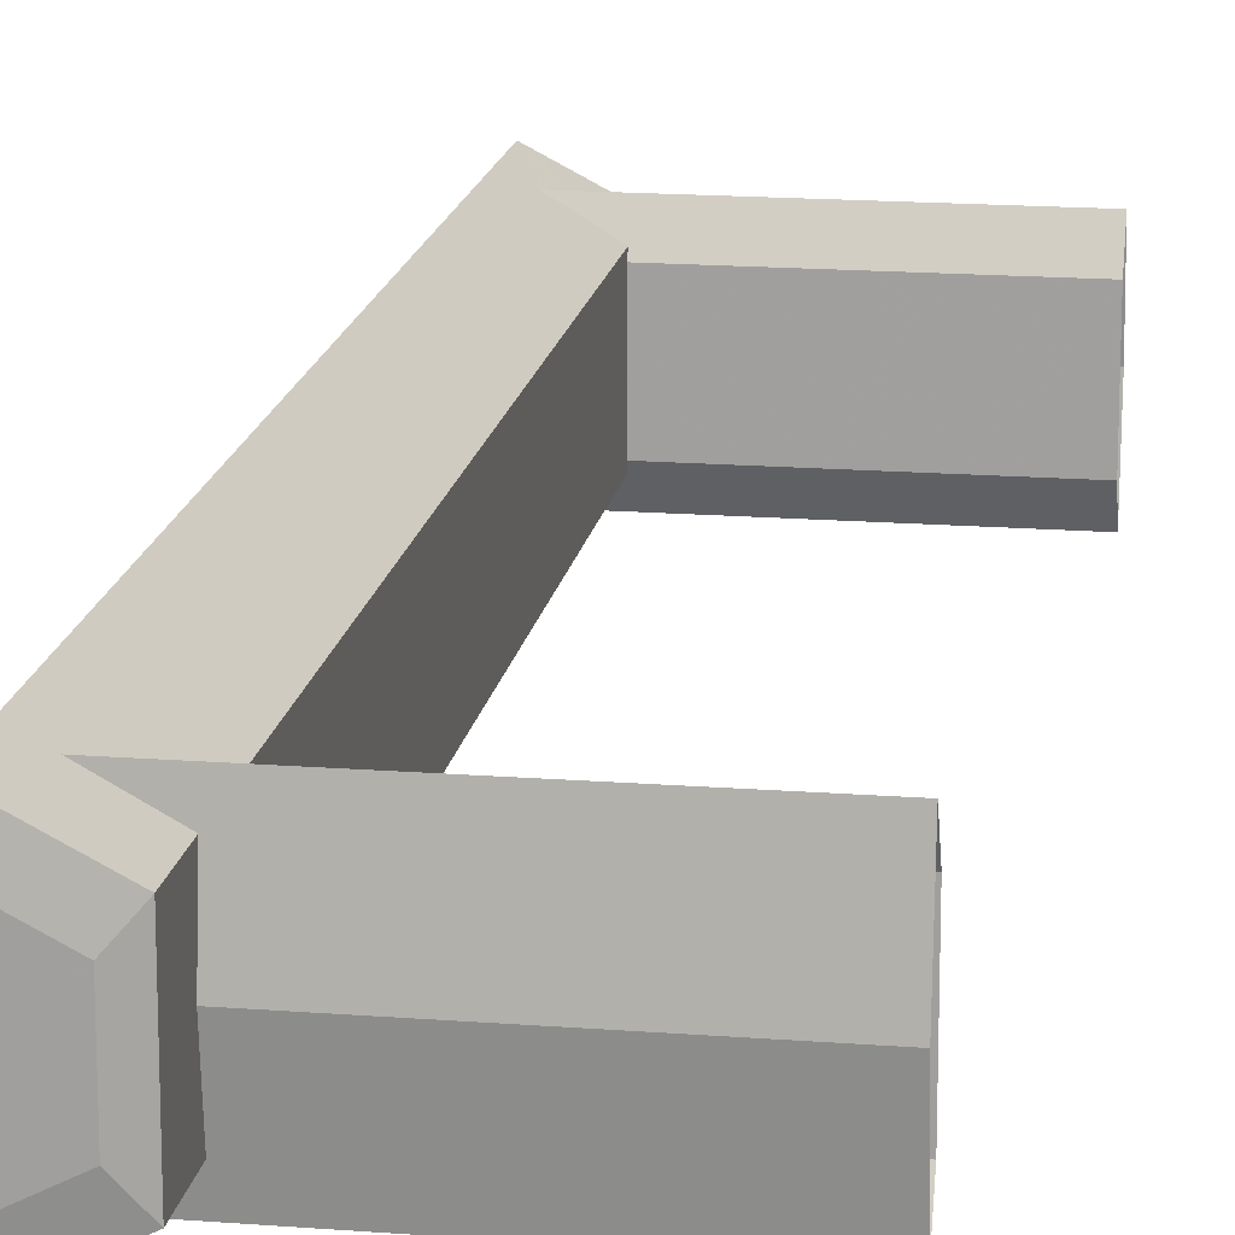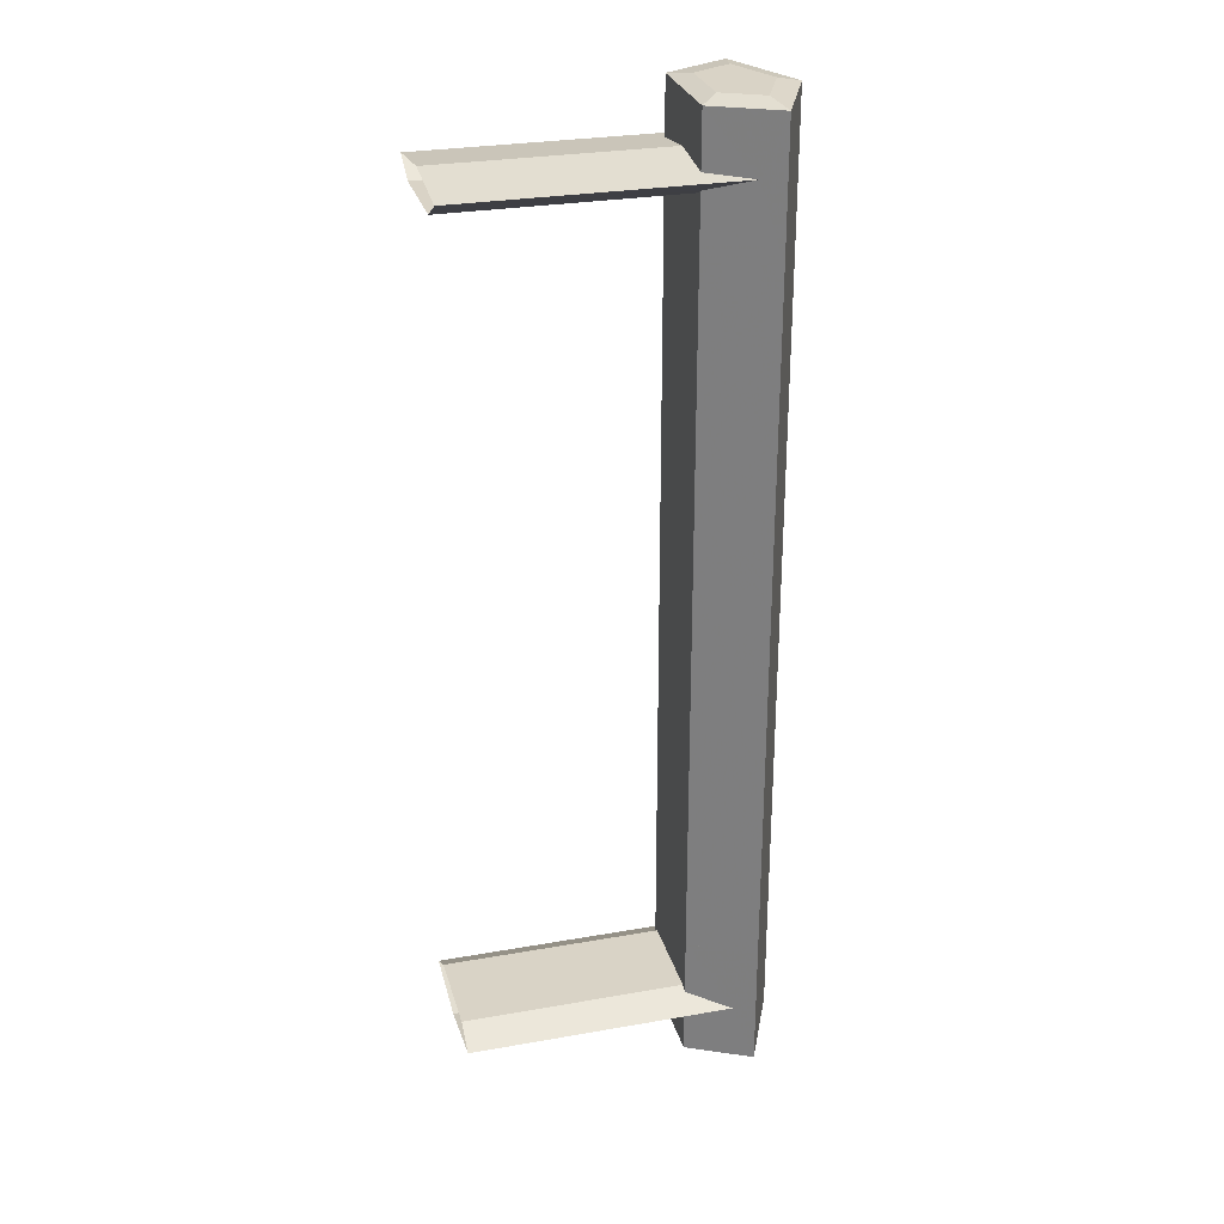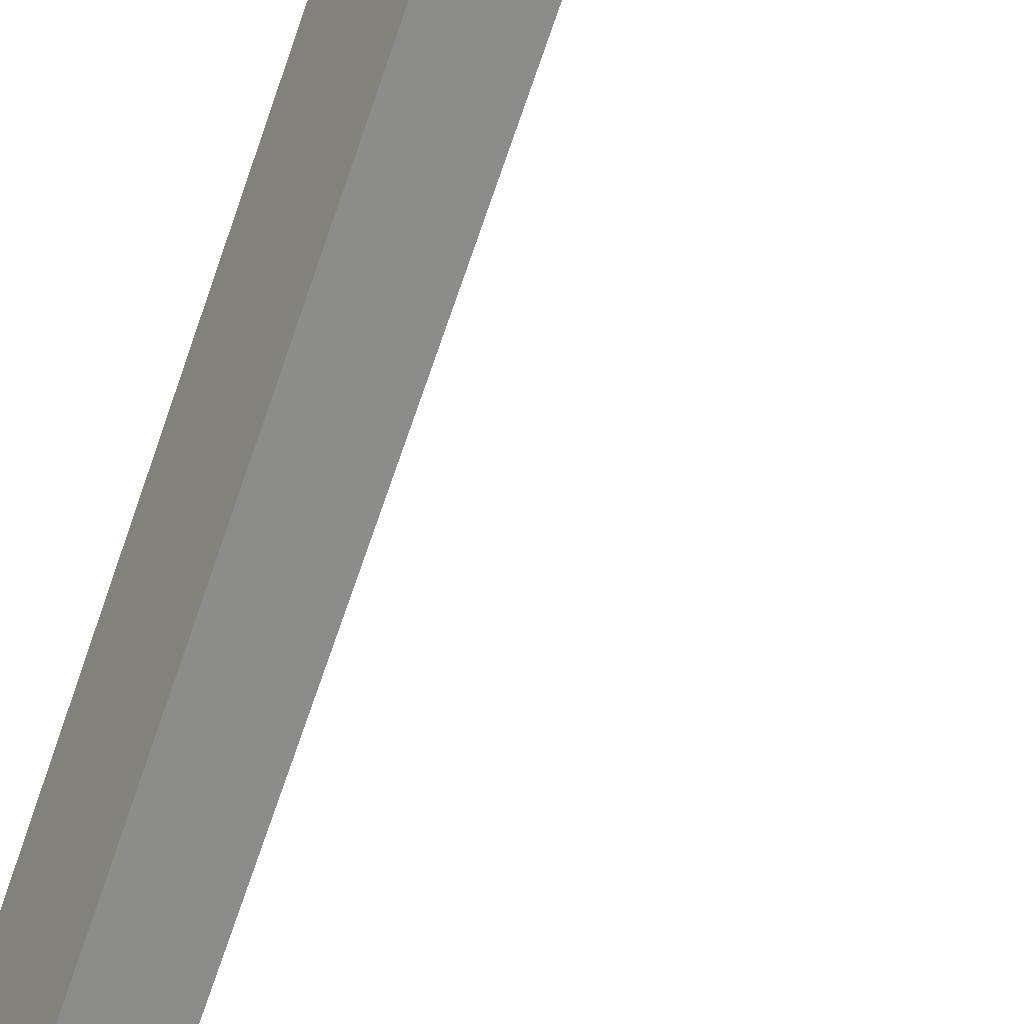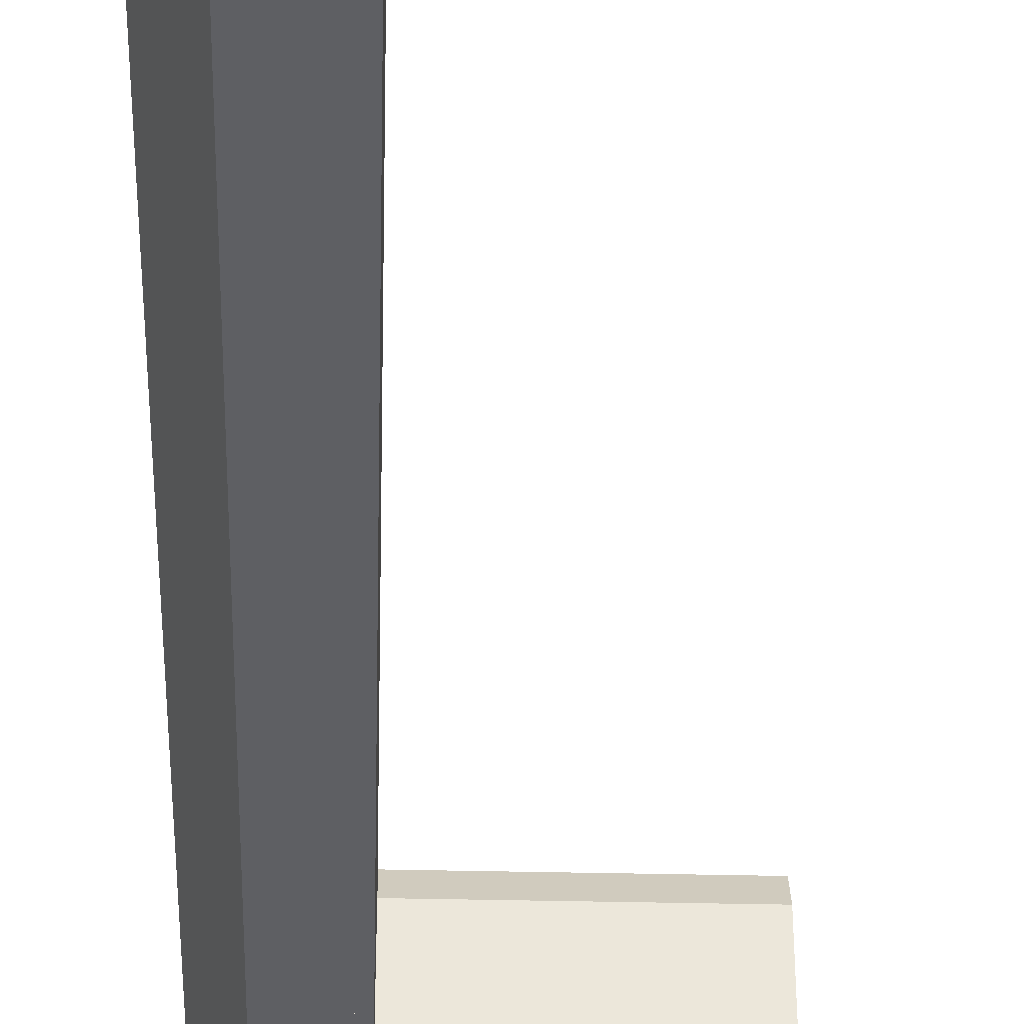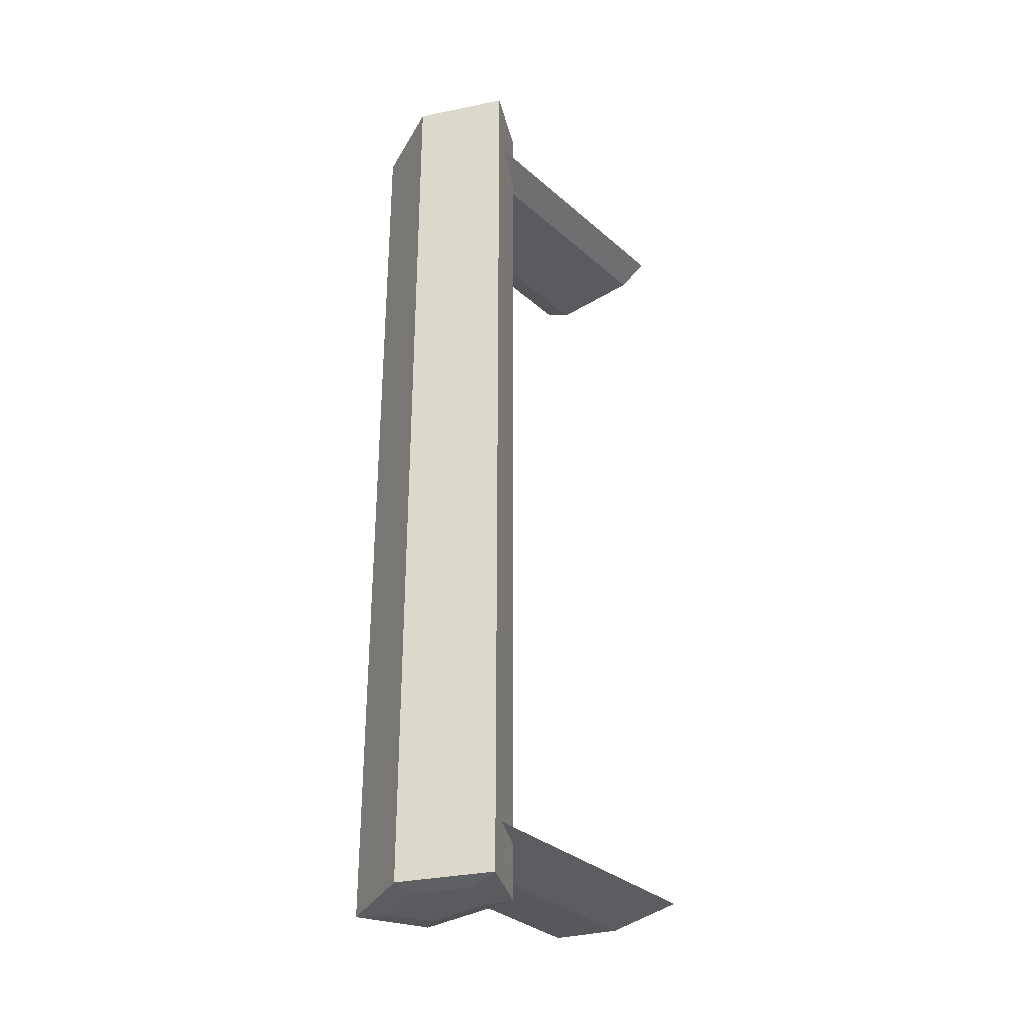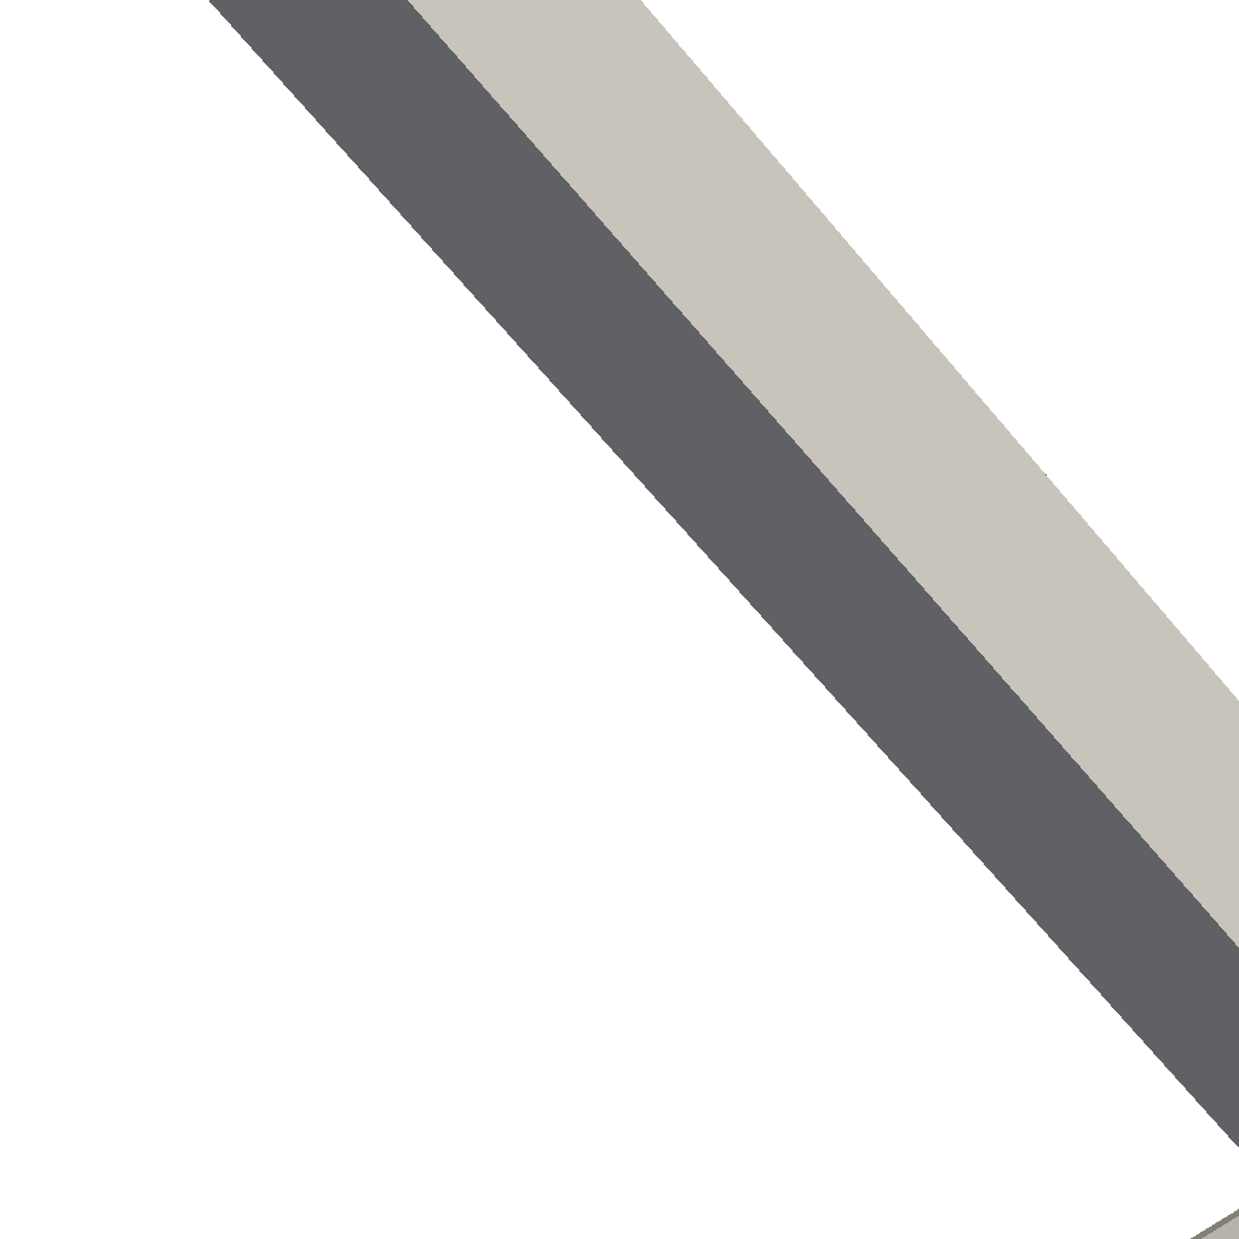
<metadata>
{"format":"obj","ext":"obj","renderer":"f3d","projection":"perspective","resolution":1024,"background":"white","views":[{"elev":16.5,"azim":-170.9,"up":"+Y"},{"elev":28.3,"azim":-14.9,"up":"+Z"},{"elev":-73.3,"azim":160.8,"up":"+Y"},{"elev":-37.4,"azim":178.3,"up":"+Y"},{"elev":-33.3,"azim":130.3,"up":"+Z"},{"elev":-60.2,"azim":38.4,"up":"+Y"}]}
</metadata>
<code>
v 0.0365 0 0.0435
v 0.03163 -0.01065 -0.0435
v 0.0365 0 -0.0435
v 0.03163 -0.01065 0.0435
v 0.03163 0.01065 0.0435
v 0.02374 -0.006579 0.0435
v 0.03163 0.01065 -0.0435
v 0.02374 -0.006579 -0.0435
v 0.02374 0.006579 -0.0435
v 0.02374 0.006579 0.0435
v 0.02597 0.004018 0.05992
v 0.03376 0 0.05992
v 0.03078 0.006502 0.05992
v 0.02597 -0.004018 0.05992
v 0.0365 0 0.0594
v 0.02374 0.006579 0.0594
v 0.02374 -0.006581 0.0594
v 0.03078 -0.006502 0.05992
v 0.03163 0.01065 0.0594
v 0.03163 -0.01065 0.0594
v 0.02374 0.006579 0.05263
v 0.02374 0 0.05351
v 0.02905 0.009315 0.05227
v 0.02374 -0.006581 0.05263
v 0.02905 -0.009315 0.05227
v -0.004042 0 0.05351
v -0.004042 -0.009315 0.05227
v 0.02374 -0.006581 0.05072
v -0.004042 0.009315 0.05227
v 0.02374 0.006579 0.05072
v 0.02374 -0.006581 0.0435
v -0.004042 0.005757 0.05026
v 0.02374 0.005757 0.05026
v 0.02374 -0.005757 0.05026
v -0.004042 -0.005757 0.05026
v -0.004042 0 0.05026
v 0.0365 0 -0.0594
v 0.02374 0.006579 -0.0594
v 0.03163 0.01065 -0.0594
v 0.02374 -0.006581 -0.0594
v 0.02905 0.009315 -0.05227
v 0.03078 0.006504 -0.05992
v 0.03163 -0.01065 -0.0594
v 0.02374 0.006579 -0.05263
v 0.02596 0.00402 -0.05992
v 0.03376 0 -0.05992
v 0.03078 -0.006504 -0.05992
v 0.02374 -0.006581 -0.05263
v 0.02374 0 -0.05351
v 0.02596 -0.00402 -0.05992
v -0.004042 0.009315 -0.05227
v 0.02374 0.006579 -0.05072
v 0.02905 -0.009315 -0.05227
v -0.004042 0 -0.05351
v -0.004042 -0.009315 -0.05227
v 0.02374 0.005757 -0.05026
v 0.02374 -0.006581 -0.0435
v -0.004042 -0.005757 -0.05026
v -0.004042 0.005757 -0.05026
v 0.02374 -0.005757 -0.05026
v 0.02374 -0.006581 -0.05072
v -0.004042 0 -0.05026
v 0.02597 0.004018 0.05992
v 0.03376 0 0.05992
v 0.03078 0.006502 0.05992
v 0.02597 -0.004018 0.05992
v 0.0365 0 0.0594
v 0.0365 0 0.0594
v 0.0365 0 0.0594
v 0.02374 0.006579 0.0594
v 0.02374 0.006579 0.0594
v 0.02374 0.006579 0.0594
v 0.02374 0.006579 0.0594
v 0.02374 0.006579 0.0594
v 0.02374 -0.006581 0.0594
v 0.02374 -0.006581 0.0594
v 0.02374 -0.006581 0.0594
v 0.02374 -0.006581 0.0594
v 0.02374 -0.006581 0.0594
v 0.03078 -0.006502 0.05992
v 0.03163 0.01065 0.0594
v 0.03163 0.01065 0.0594
v 0.03163 0.01065 0.0594
v 0.03163 0.01065 0.0594
v 0.03163 0.01065 0.0594
v 0.03163 -0.01065 0.0594
v 0.03163 -0.01065 0.0594
v 0.03163 -0.01065 0.0594
v 0.03163 -0.01065 0.0594
v 0.03163 -0.01065 0.0594
v 0.02374 0.006579 0.05263
v 0.02374 0.006579 0.05263
v 0.02374 0.006579 0.05263
v 0.02374 0.006579 0.05263
v 0.02374 0.006579 0.05263
v 0.02374 0 0.05351
v 0.02374 0 0.05351
v 0.02374 0 0.05351
v 0.02905 0.009315 0.05227
v 0.02905 0.009315 0.05227
v 0.02905 0.009315 0.05227
v 0.02374 -0.006581 0.05263
v 0.02374 -0.006581 0.05263
v 0.02374 -0.006581 0.05263
v 0.02374 -0.006581 0.05263
v 0.02374 -0.006581 0.05263
v 0.02905 -0.009315 0.05227
v 0.02905 -0.009315 0.05227
v 0.02905 -0.009315 0.05227
v -0.004042 0 0.05351
v -0.004042 -0.009315 0.05227
v 0.02374 -0.006581 0.05072
v 0.02374 -0.006581 0.05072
v 0.02374 -0.006581 0.05072
v 0.02374 -0.006581 0.05072
v 0.02374 -0.006581 0.05072
v -0.004042 0.009315 0.05227
v 0.02374 0.006579 0.05072
v 0.02374 0.006579 0.05072
v 0.02374 0.006579 0.05072
v 0.02374 0.006579 0.05072
v 0.02374 0.006579 0.05072
v -0.004042 0.005757 0.05026
v 0.02374 0.005757 0.05026
v 0.02374 0.005757 0.05026
v 0.02374 0.005757 0.05026
v 0.02374 -0.005757 0.05026
v 0.02374 -0.005757 0.05026
v 0.02374 -0.005757 0.05026
v -0.004042 -0.005757 0.05026
v -0.004042 0 0.05026
v 0.0365 0 -0.0594
v 0.0365 0 -0.0594
v 0.0365 0 -0.0594
v 0.02374 0.006579 -0.0594
v 0.02374 0.006579 -0.0594
v 0.02374 0.006579 -0.0594
v 0.02374 0.006579 -0.0594
v 0.02374 0.006579 -0.0594
v 0.03163 0.01065 -0.0594
v 0.03163 0.01065 -0.0594
v 0.03163 0.01065 -0.0594
v 0.03163 0.01065 -0.0594
v 0.03163 0.01065 -0.0594
v 0.02374 -0.006581 -0.0594
v 0.02374 -0.006581 -0.0594
v 0.02374 -0.006581 -0.0594
v 0.02374 -0.006581 -0.0594
v 0.02374 -0.006581 -0.0594
v 0.02905 0.009315 -0.05227
v 0.02905 0.009315 -0.05227
v 0.02905 0.009315 -0.05227
v 0.03078 0.006504 -0.05992
v 0.03163 -0.01065 -0.0594
v 0.03163 -0.01065 -0.0594
v 0.03163 -0.01065 -0.0594
v 0.03163 -0.01065 -0.0594
v 0.03163 -0.01065 -0.0594
v 0.02374 0.006579 -0.05263
v 0.02374 0.006579 -0.05263
v 0.02374 0.006579 -0.05263
v 0.02374 0.006579 -0.05263
v 0.02374 0.006579 -0.05263
v 0.02596 0.00402 -0.05992
v 0.03376 0 -0.05992
v 0.03078 -0.006504 -0.05992
v 0.02374 -0.006581 -0.05263
v 0.02374 -0.006581 -0.05263
v 0.02374 -0.006581 -0.05263
v 0.02374 -0.006581 -0.05263
v 0.02374 -0.006581 -0.05263
v 0.02374 0 -0.05351
v 0.02374 0 -0.05351
v 0.02374 0 -0.05351
v 0.02596 -0.00402 -0.05992
v -0.004042 0.009315 -0.05227
v 0.02374 0.006579 -0.05072
v 0.02374 0.006579 -0.05072
v 0.02374 0.006579 -0.05072
v 0.02374 0.006579 -0.05072
v 0.02374 0.006579 -0.05072
v 0.02905 -0.009315 -0.05227
v 0.02905 -0.009315 -0.05227
v 0.02905 -0.009315 -0.05227
v -0.004042 0 -0.05351
v -0.004042 -0.009315 -0.05227
v 0.02374 0.005757 -0.05026
v 0.02374 0.005757 -0.05026
v 0.02374 0.005757 -0.05026
v -0.004042 -0.005757 -0.05026
v -0.004042 0.005757 -0.05026
v 0.02374 -0.005757 -0.05026
v 0.02374 -0.005757 -0.05026
v 0.02374 -0.005757 -0.05026
v 0.02374 -0.006581 -0.05072
v 0.02374 -0.006581 -0.05072
v 0.02374 -0.006581 -0.05072
v 0.02374 -0.006581 -0.05072
v 0.02374 -0.006581 -0.05072
v -0.004042 0 -0.05026
v 0.0365 0 0.0435
v 0.03163 -0.01065 -0.0435
v 0.03163 -0.01065 -0.0435
v 0.03163 -0.01065 -0.0435
v 0.0365 0 -0.0435
v 0.03163 -0.01065 0.0435
v 0.03163 -0.01065 0.0435
v 0.03163 -0.01065 0.0435
v 0.03163 0.01065 0.0435
v 0.03163 0.01065 0.0435
v 0.03163 0.01065 0.0435
v 0.02374 -0.006579 0.0435
v 0.02374 -0.006579 0.0435
v 0.02374 -0.006579 0.0435
v 0.03163 0.01065 -0.0435
v 0.03163 0.01065 -0.0435
v 0.03163 0.01065 -0.0435
v 0.02374 -0.006579 -0.0435
v 0.02374 -0.006579 -0.0435
v 0.02374 -0.006579 -0.0435
v 0.02374 0.006579 -0.0435
v 0.02374 0.006579 -0.0435
v 0.02374 0.006579 -0.0435
v 0.02374 0.006579 0.0435
v 0.02374 0.006579 0.0435
v 0.02374 0.006579 0.0435
v 0.02374 -0.006581 0.0435
v 0.02374 -0.006581 0.0435
v 0.02374 -0.006581 0.0435
v 0.02374 -0.006581 -0.0435
v 0.02374 -0.006581 -0.0435
v 0.02374 -0.006581 -0.0435
f 205 202 201
f 206 201 202
f 201 209 205
f 207 203 213
f 215 205 209
f 219 213 203
f 217 211 223
f 6 8 10
f 226 223 211
f 9 10 8
f 1 2 3
f 2 1 4
f 3 5 1
f 214 204 208
f 5 3 7
f 204 214 220
f 222 210 216
f 224 218 212
f 210 222 225
f 218 224 221
f 65 64 63
f 66 63 64
f 64 65 67
f 63 70 65
f 66 75 63
f 80 66 64
f 81 67 65
f 64 67 80
f 81 65 70
f 70 63 75
f 66 80 75
f 81 67 70
f 69 83 201
f 86 80 67
f 74 95 85
f 75 70 67
f 76 97 71
f 86 75 80
f 209 201 83
f 201 206 69
f 86 75 67
f 88 69 206
f 101 85 95
f 92 71 97
f 103 97 76
f 89 108 78
f 211 85 101
f 207 108 89
f 91 110 99
f 96 110 91
f 102 111 96
f 105 78 108
f 211 101 226
f 108 207 115
f 117 99 110
f 110 96 111
f 107 111 102
f 122 226 101
f 228 115 207
f 25 28 27
f 29 32 23
f 119 125 10
f 30 23 32
f 31 128 113
f 28 34 27
f 31 10 125
f 30 32 33
f 128 31 125
f 35 27 34
f 33 32 34
f 35 34 36
f 36 34 32
f 11 12 13
f 12 11 14
f 15 13 12
f 13 16 11
f 11 17 14
f 12 14 18
f 13 15 19
f 18 15 12
f 16 13 19
f 17 11 16
f 17 18 14
f 16 15 19
f 1 82 68
f 15 18 20
f 84 94 73
f 15 16 17
f 72 98 77
f 18 17 20
f 82 1 5
f 68 4 1
f 15 17 20
f 4 68 87
f 94 84 100
f 98 72 93
f 77 98 104
f 79 109 90
f 100 84 210
f 90 109 208
f 23 26 21
f 21 26 22
f 22 27 24
f 109 79 106
f 225 100 210
f 116 208 109
f 26 23 29
f 27 22 26
f 24 27 25
f 100 225 121
f 208 116 229
f 111 112 107
f 99 123 117
f 224 126 120
f 123 99 118
f 114 129 227
f 111 127 112
f 126 224 227
f 124 123 118
f 126 227 129
f 127 111 130
f 127 123 124
f 131 127 130
f 123 127 131
f 39 38 37
f 40 37 38
f 144 152 139
f 39 38 42
f 142 134 215
f 39 42 37
f 43 37 40
f 136 160 146
f 38 40 45
f 163 139 152
f 217 152 144
f 45 42 38
f 205 215 134
f 46 37 42
f 134 156 205
f 37 46 43
f 43 47 40
f 148 170 157
f 173 146 160
f 50 45 40
f 41 51 44
f 152 217 181
f 42 45 46
f 202 205 156
f 47 43 46
f 50 40 47
f 183 157 170
f 146 173 168
f 49 44 54
f 50 46 45
f 54 44 51
f 150 177 176
f 223 181 217
f 157 183 203
f 47 46 50
f 53 48 55
f 49 54 48
f 177 187 176
f 178 9 188
f 203 183 231
f 55 48 54
f 186 190 182
f 191 176 187
f 193 188 9
f 198 231 183
f 195 182 190
f 191 187 200
f 192 200 187
f 57 193 9
f 196 193 57
f 195 190 192
f 190 200 192
f 132 135 140
f 135 132 145
f 138 151 143
f 153 135 140
f 7 133 141
f 132 153 140
f 145 132 154
f 147 161 137
f 164 145 135
f 151 138 162
f 143 151 216
f 135 153 164
f 133 7 3
f 153 132 165
f 3 155 133
f 154 165 132
f 145 166 154
f 158 171 149
f 161 147 174
f 145 164 175
f 159 176 150
f 180 216 151
f 165 164 153
f 155 3 2
f 165 154 166
f 166 145 175
f 171 158 184
f 169 174 147
f 185 159 172
f 164 165 175
f 176 159 185
f 51 52 41
f 216 180 222
f 204 184 158
f 175 165 166
f 186 167 182
f 167 185 172
f 51 56 52
f 189 221 179
f 232 184 204
f 185 167 186
f 53 58 55
f 56 51 59
f 221 189 194
f 184 232 199
f 58 53 61
f 62 56 59
f 56 62 60
f 221 194 230
f 230 194 197
f 60 58 61
f 60 62 58

</code>
